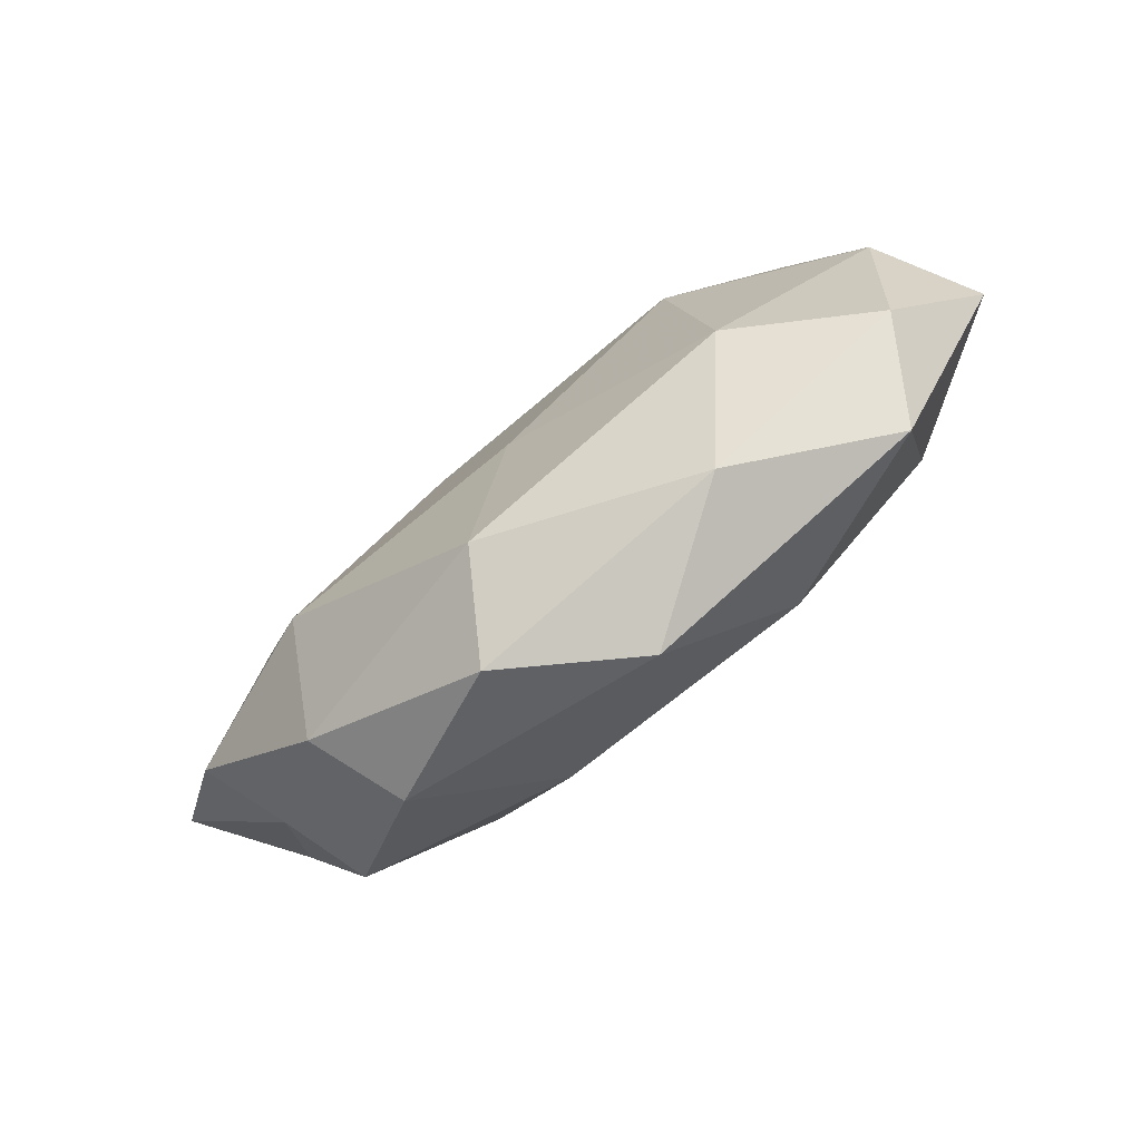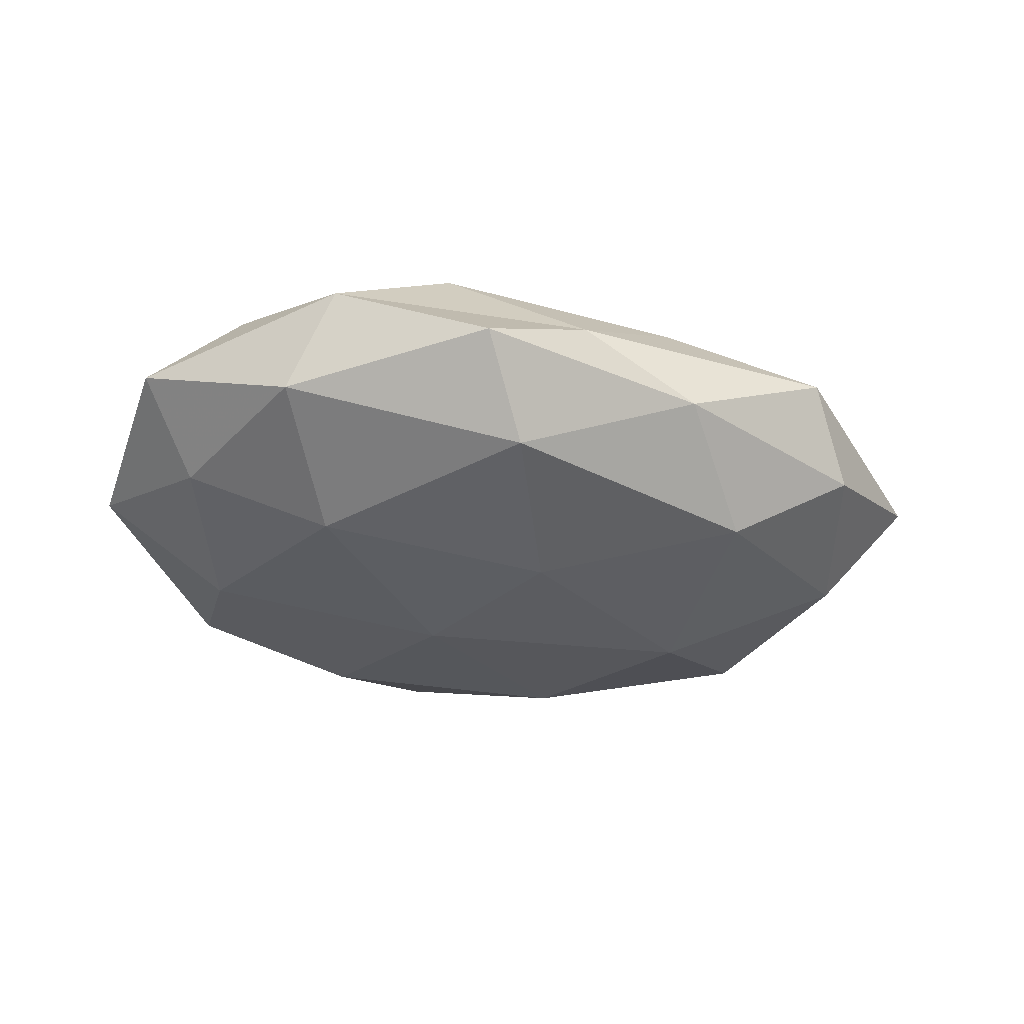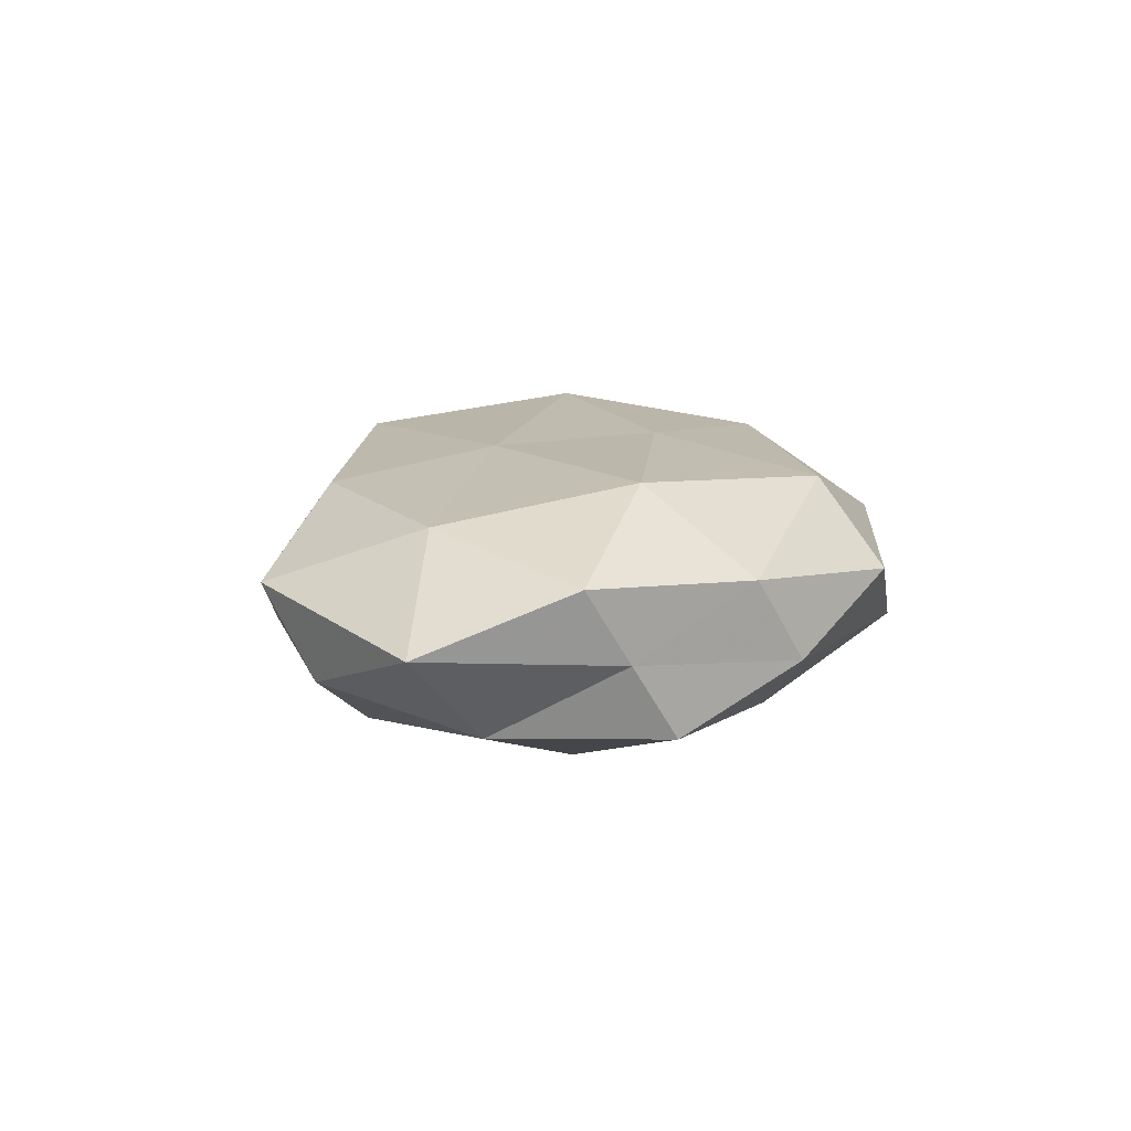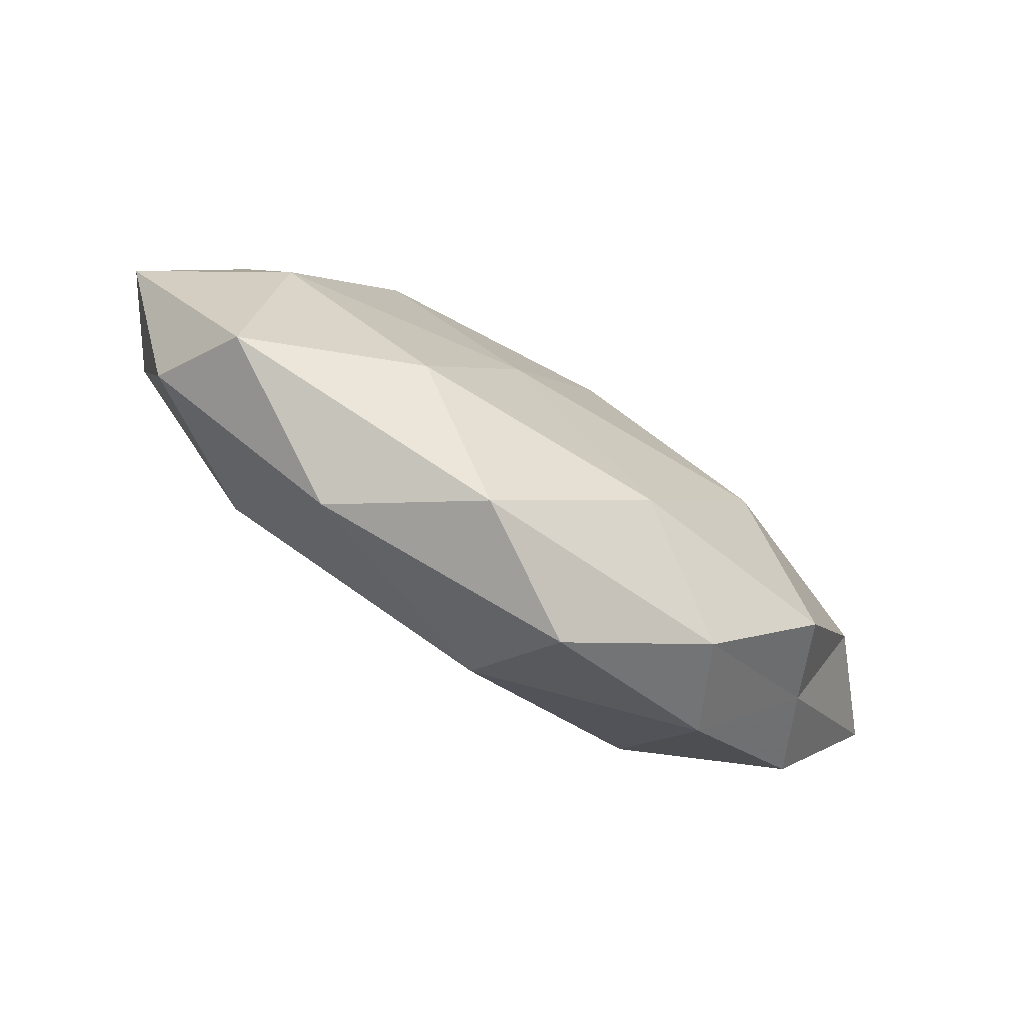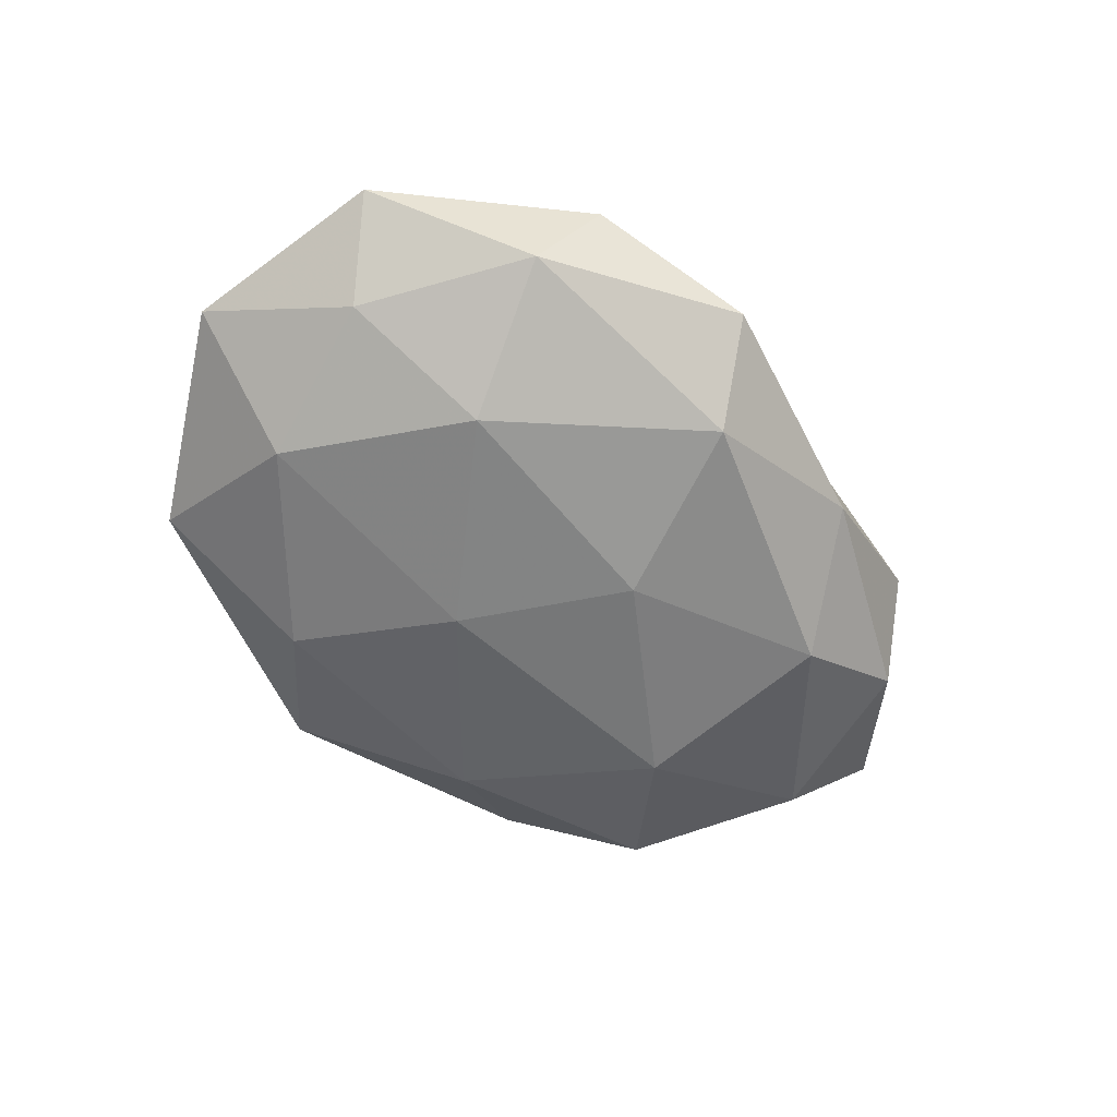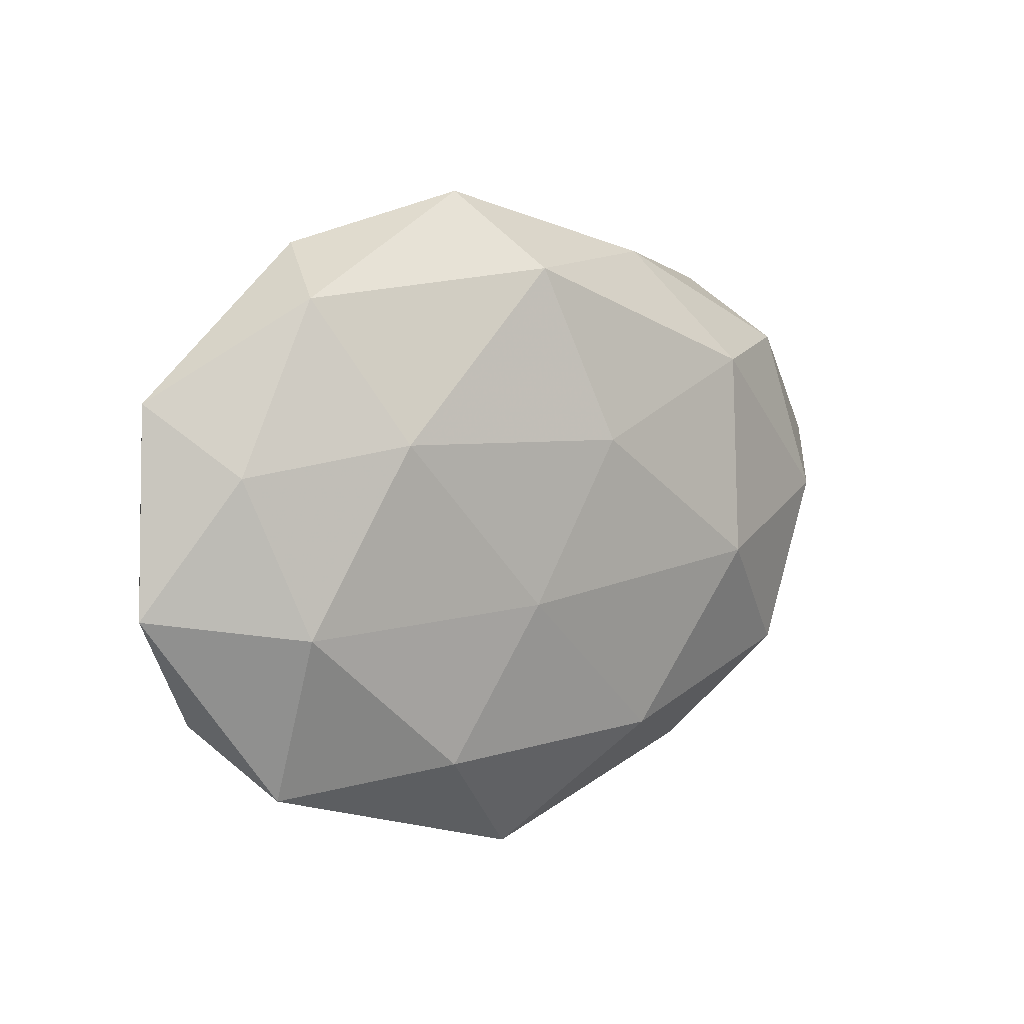
<metadata>
{"format":"obj","ext":"obj","renderer":"f3d","projection":"perspective","resolution":1024,"background":"white","views":[{"elev":-79.3,"azim":38.1,"up":"+Y"},{"elev":-36.8,"azim":167.9,"up":"+Z"},{"elev":14.0,"azim":-79.7,"up":"+Z"},{"elev":-80.0,"azim":148.7,"up":"+Y"},{"elev":-58.6,"azim":132.7,"up":"+Z"},{"elev":8.9,"azim":141.3,"up":"+Y"}]}
</metadata>
<code>
v -0.05023 -0.0104 0.009125
v 0.007171 -0.008362 -0.01785
v -0.01157 -0.04228 0.003536
v 0.03885 -0.03086 -0.005977
v -0.005455 -0.03323 0.01393
v -0.03392 -0.02833 0.006955
v 0.04882 -0.0009499 0.008787
v -0.004344 0.01182 -0.01875
v -0.04029 0.03053 0.005629
v 0.0341 0.03066 -0.007705
v -0.01373 -0.02754 -0.01441
v -0.06106 0.007388 0.002961
v 0.05238 0.01853 0.0007555
v 0.02904 0.03692 0.004219
v 0.01268 0.03033 0.01548
v 0.02592 0.01319 -0.0165
v 0.02884 -0.02075 0.01419
v -0.05049 0.001199 -0.008927
v -0.02863 -0.03346 -0.004079
v -0.005421 0.03584 0.005225
v 0.04005 0.02088 0.01094
v -0.0402 0.009749 0.01318
v -0.02764 -0.005058 -0.01817
v 0.04517 -0.02245 0.004432
v 0.004046 -0.04247 -0.006492
v 0.04471 0.009946 -0.008738
v -0.02974 -0.01371 0.01724
v 0.05564 -0.00674 -0.003032
v 0.01787 -0.028 -0.01431
v -0.04634 0.0222 -0.004566
v 0.009528 0.0432 -0.003828
v -0.009158 0.008395 0.01714
v -0.02045 0.03498 -0.004524
v 0.02022 -0.03829 0.004739
v -0.03019 0.02041 -0.01401
v 0.02608 0.005446 0.01837
v 0.001958 -0.01092 0.01749
v 0.03842 -0.009593 -0.01356
v 0.003266 0.03364 -0.01423
v -0.01965 0.02762 0.01376
v -0.04552 -0.01515 -0.0008436
v -0.04104 -0.02 -0.01084
f 3 5 6
f 13 10 14
f 16 2 8
f 6 19 3
f 20 15 14
f 7 13 21
f 21 13 14
f 14 15 21
f 12 1 22
f 12 22 9
f 23 8 2
f 23 2 11
f 24 7 17
f 25 3 19
f 25 19 11
f 13 26 10
f 16 10 26
f 6 27 1
f 5 27 6
f 22 1 27
f 28 13 7
f 24 4 28
f 24 28 7
f 28 26 13
f 11 2 29
f 4 25 29
f 29 25 11
f 30 12 9
f 30 18 12
f 14 10 31
f 31 20 14
f 22 27 32
f 9 20 33
f 30 9 33
f 33 20 31
f 34 5 3
f 17 5 34
f 24 34 4
f 24 17 34
f 34 3 25
f 34 25 4
f 35 8 23
f 35 23 18
f 30 35 18
f 30 33 35
f 7 36 17
f 7 21 36
f 36 21 15
f 36 15 32
f 17 37 5
f 5 37 27
f 32 27 37
f 17 36 37
f 37 36 32
f 38 2 16
f 26 38 16
f 4 38 28
f 28 38 26
f 38 29 2
f 4 29 38
f 8 39 16
f 39 10 16
f 39 31 10
f 33 31 39
f 35 39 8
f 33 39 35
f 9 40 20
f 20 40 15
f 9 22 40
f 32 15 40
f 40 22 32
f 1 41 6
f 12 41 1
f 18 41 12
f 41 19 6
f 11 19 42
f 42 23 11
f 18 23 42
f 18 42 41
f 41 42 19

</code>
